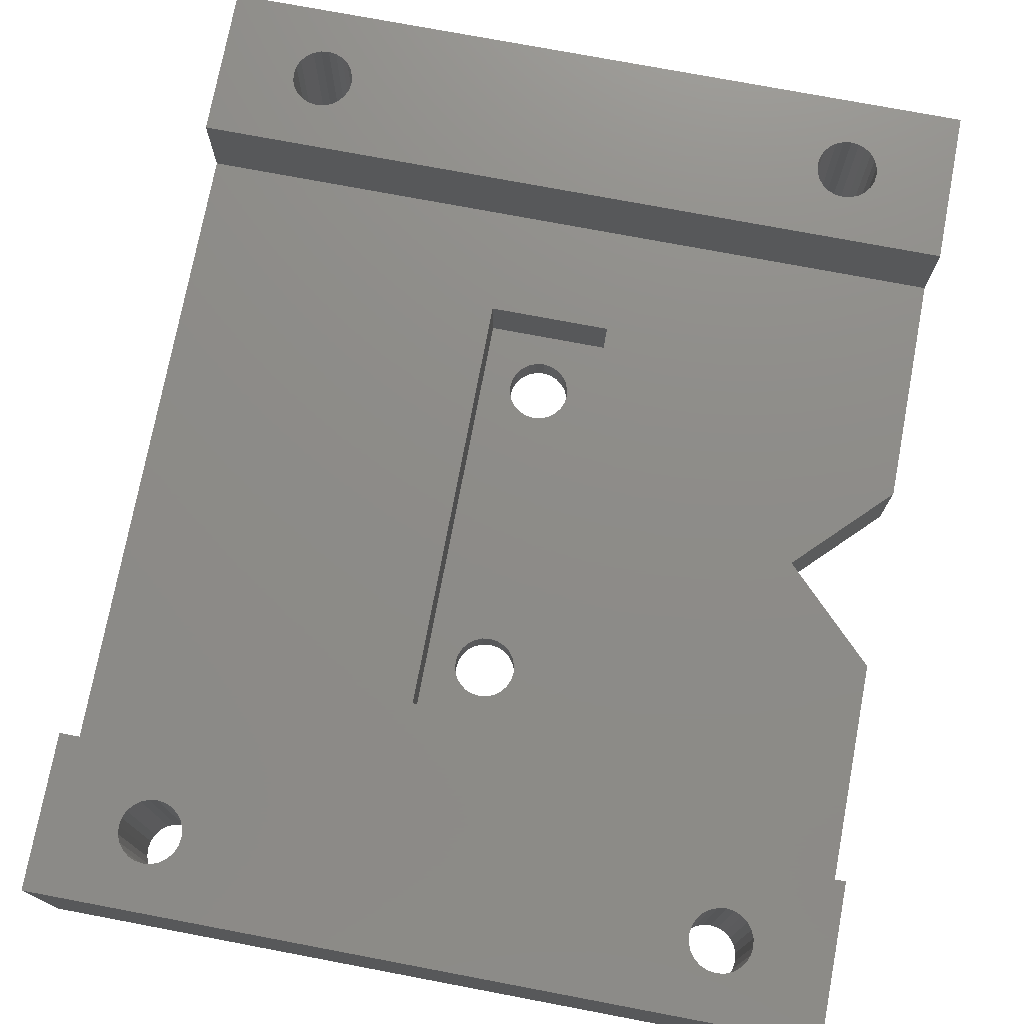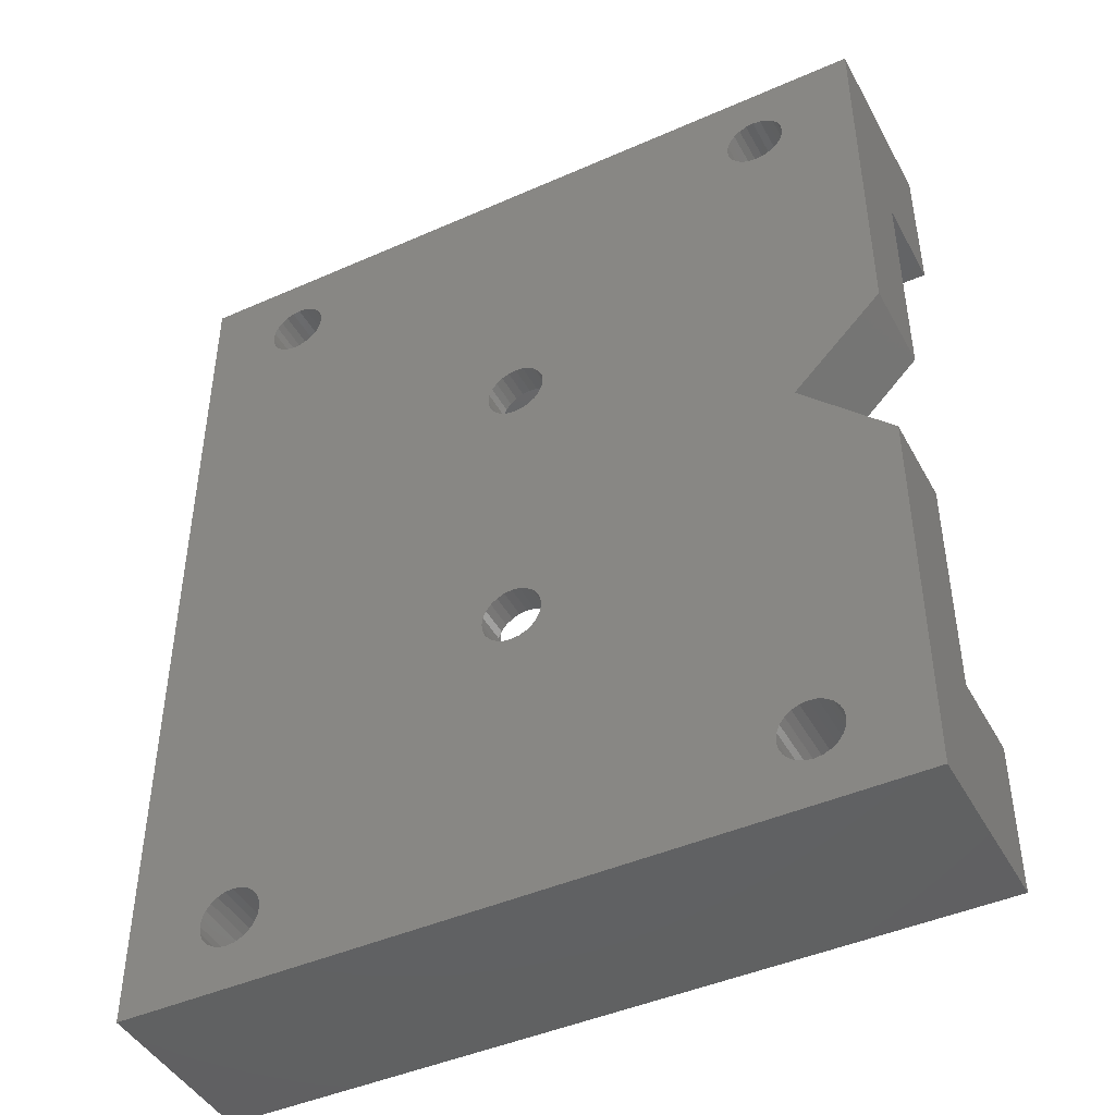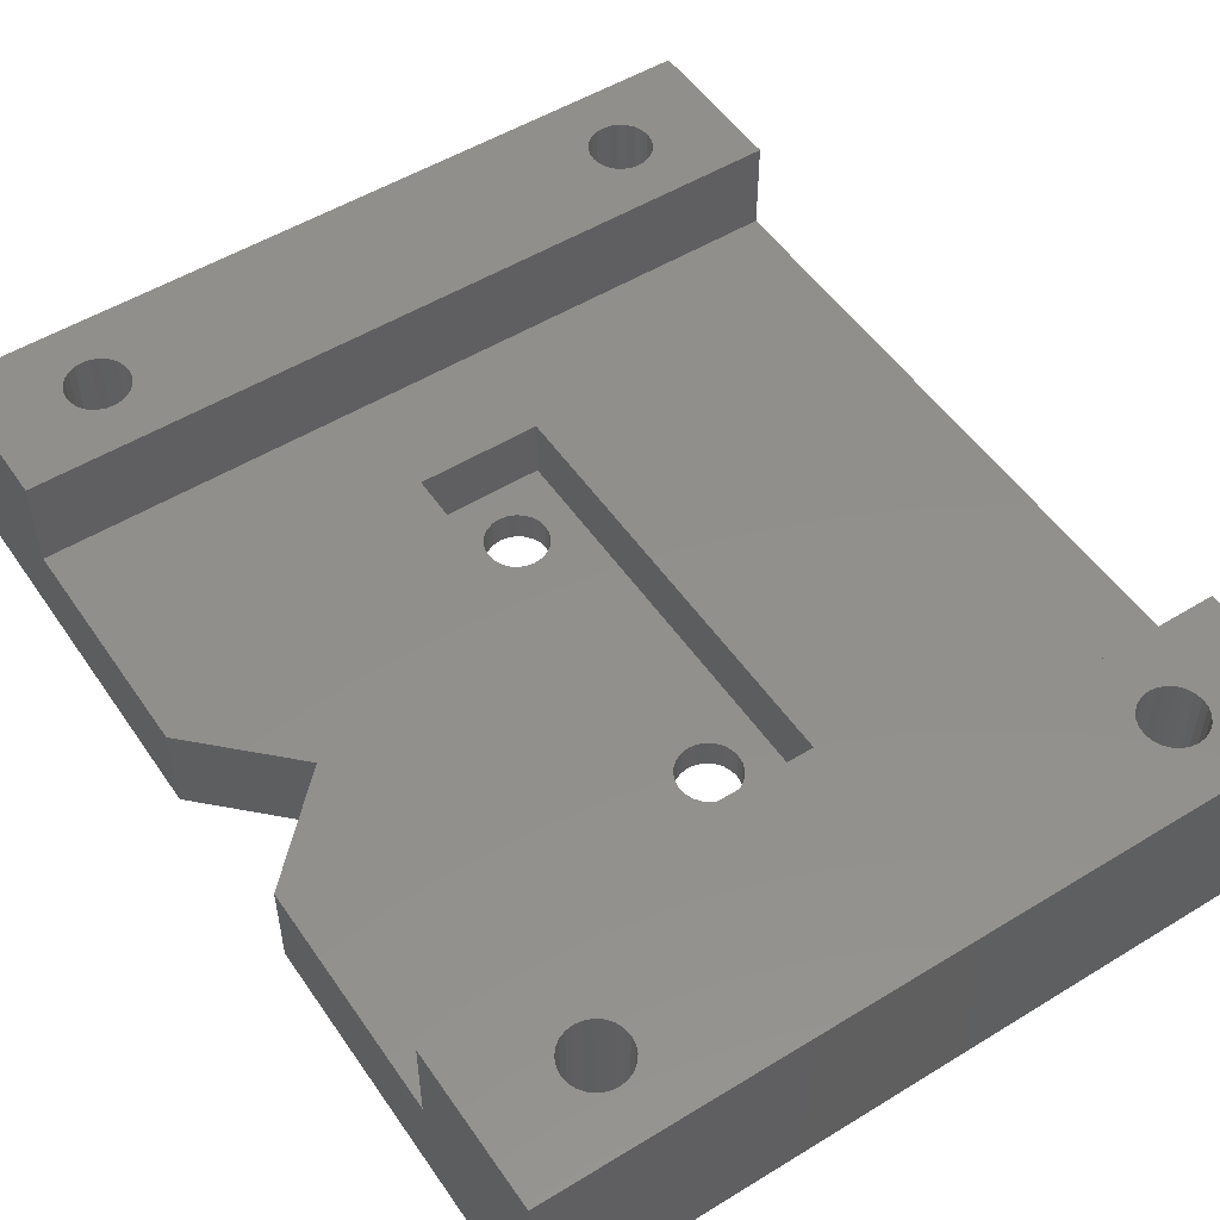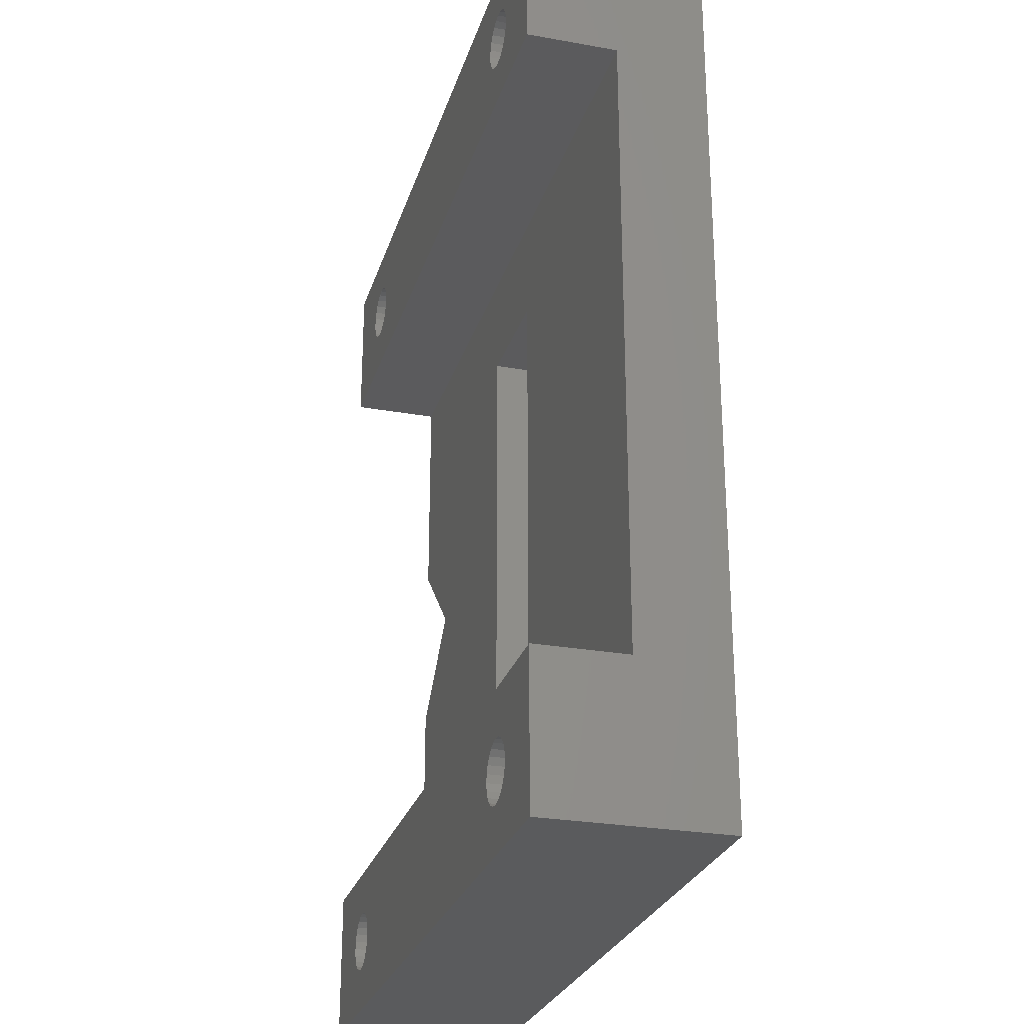
<metadata>
{"format":"stl","ext":"stl","renderer":"f3d","projection":"perspective","resolution":1024,"background":"white","views":[{"elev":75.0,"azim":-169.3,"up":"+Z"},{"elev":-44.6,"azim":-152.8,"up":"+Y"},{"elev":52.0,"azim":-33.5,"up":"+Z"},{"elev":-26.7,"azim":74.4,"up":"+Y"}]}
</metadata>
<code>
# stl→obj: 318 verts, 656 faces
v 0 52 11
v 0 42 5
v 0 42 11
v 0 27 -1
v 0 27 5
v 0 52 -1
v 50 -10 -1
v 50 0 5
v 50 -10 11
v 50 52 -1
v 50 42 5
v 50 42 11
v 50 52 11
v 50 0 11
v 5.586 45.59 11
v 6 45.27 11
v 6.482 45.07 11
v 7 45 11
v 5.268 46 11
v 5.068 46.48 11
v 5 47 11
v 7.518 45.07 11
v 8 45.27 11
v 8.414 45.59 11
v 8.732 46 11
v 8.932 46.48 11
v 9 47 11
v 42.48 45.07 11
v 42 45.27 11
v 41.59 45.59 11
v 41.27 46 11
v 41.07 46.48 11
v 41 47 11
v 43 45 11
v 43.52 45.07 11
v 44 45.27 11
v 44.41 45.59 11
v 44.73 46 11
v 44.93 46.48 11
v 45 47 11
v 7 49 11
v 6.482 48.93 11
v 6 48.73 11
v 5.586 48.41 11
v 5.268 48 11
v 5.068 47.52 11
v 7.518 48.93 11
v 8 48.73 11
v 8.414 48.41 11
v 8.732 48 11
v 8.932 47.52 11
v 42.48 48.93 11
v 42 48.73 11
v 41.59 48.41 11
v 41.27 48 11
v 41.07 47.52 11
v 43 49 11
v 43.52 48.93 11
v 44 48.73 11
v 44.41 48.41 11
v 44.73 48 11
v 44.93 47.52 11
v 0 -10 -1
v 5.068 -5.518 -1
v 0 15 -1
v 5.268 -6 -1
v 5.586 -6.414 -1
v 6 -6.732 -1
v 6.482 -6.932 -1
v 7 -7 -1
v 5 -5 -1
v 7.518 -6.932 -1
v 8 -6.732 -1
v 8.414 -6.414 -1
v 8.732 -6 -1
v 8.932 -5.518 -1
v 9 -5 -1
v 42.48 -6.932 -1
v 42 -6.732 -1
v 41.59 -6.414 -1
v 23.59 9.586 -1
v 23.27 10 -1
v 23.07 10.48 -1
v 9 47 -1
v 23 11 -1
v 23 31 -1
v 24 9.268 -1
v 24.48 9.068 -1
v 25 9 -1
v 25.52 9.068 -1
v 26 9.268 -1
v 26.41 9.586 -1
v 26.73 10 -1
v 26.93 10.48 -1
v 27 11 -1
v 41.27 -6 -1
v 41.07 -5.518 -1
v 27 31 -1
v 41 -5 -1
v 43 -7 -1
v 43.52 -6.932 -1
v 44 -6.732 -1
v 44.41 -6.414 -1
v 44.73 -6 -1
v 44.93 -5.518 -1
v 45 -5 -1
v 45 47 -1
v 7 49 -1
v 6.482 48.93 -1
v 6 48.73 -1
v 5.586 48.41 -1
v 5.268 48 -1
v 5.068 47.52 -1
v 5 47 -1
v 7.518 48.93 -1
v 8 48.73 -1
v 8.414 48.41 -1
v 8.732 48 -1
v 8.932 47.52 -1
v 42.48 48.93 -1
v 42 48.73 -1
v 41.59 48.41 -1
v 23.59 32.41 -1
v 23.27 32 -1
v 23.07 31.52 -1
v 24 32.73 -1
v 24.48 32.93 -1
v 25 33 -1
v 25.52 32.93 -1
v 26 32.73 -1
v 26.41 32.41 -1
v 26.73 32 -1
v 26.93 31.52 -1
v 41.27 48 -1
v 41.07 47.52 -1
v 41 47 -1
v 43 49 -1
v 43.52 48.93 -1
v 44 48.73 -1
v 44.41 48.41 -1
v 44.73 48 -1
v 44.93 47.52 -1
v 41.07 -4.482 -1
v 41.07 46.48 -1
v 41.27 -4 -1
v 41.27 46 -1
v 41.59 -3.586 -1
v 41.59 45.59 -1
v 42 -3.268 -1
v 42 45.27 -1
v 42.48 -3.068 -1
v 42.48 45.07 -1
v 43 -3 -1
v 43 45 -1
v 43.52 -3.068 -1
v 43.52 45.07 -1
v 44 -3.268 -1
v 44 45.27 -1
v 44.41 -3.586 -1
v 44.41 45.59 -1
v 44.73 -4 -1
v 44.73 46 -1
v 44.93 -4.482 -1
v 44.93 46.48 -1
v 23.07 30.48 -1
v 23.07 11.52 -1
v 23.27 30 -1
v 23.27 12 -1
v 23.59 12.41 -1
v 23.59 29.59 -1
v 24 12.73 -1
v 24 29.27 -1
v 24.48 12.93 -1
v 24.48 29.07 -1
v 25 13 -1
v 25 29 -1
v 25.52 12.93 -1
v 25.52 29.07 -1
v 26 12.73 -1
v 26 29.27 -1
v 26.41 12.41 -1
v 26.41 29.59 -1
v 26.73 12 -1
v 26.73 30 -1
v 26.93 11.52 -1
v 26.93 30.48 -1
v 6 21 -1
v 5.068 -4.482 -1
v 5.268 -4 -1
v 5.586 -3.586 -1
v 6 -3.268 -1
v 6.482 -3.068 -1
v 6 45.27 -1
v 6.482 45.07 -1
v 7 -3 -1
v 7 45 -1
v 7.518 -3.068 -1
v 7.518 45.07 -1
v 8 -3.268 -1
v 8 45.27 -1
v 8.414 -3.586 -1
v 8.414 45.59 -1
v 8.732 -4 -1
v 8.732 46 -1
v 8.932 -4.482 -1
v 8.932 46.48 -1
v 5.068 46.48 -1
v 5.268 46 -1
v 5.586 45.59 -1
v 0 0 11
v 0 -10 11
v 0 0 5
v 0 15 5
v 5.586 -6.414 11
v 6 -6.732 11
v 6.482 -6.932 11
v 7 -7 11
v 5.268 -6 11
v 5.068 -5.518 11
v 5 -5 11
v 7.518 -6.932 11
v 8 -6.732 11
v 8.414 -6.414 11
v 8.732 -6 11
v 8.932 -5.518 11
v 9 -5 11
v 42.48 -6.932 11
v 42 -6.732 11
v 41.59 -6.414 11
v 41.27 -6 11
v 41.07 -5.518 11
v 41 -5 11
v 43 -7 11
v 43.52 -6.932 11
v 44 -6.732 11
v 44.41 -6.414 11
v 44.73 -6 11
v 44.93 -5.518 11
v 45 -5 11
v 7 -3 11
v 6.482 -3.068 11
v 6 -3.268 11
v 5.586 -3.586 11
v 5.268 -4 11
v 5.068 -4.482 11
v 7.518 -3.068 11
v 8 -3.268 11
v 8.414 -3.586 11
v 8.732 -4 11
v 8.932 -4.482 11
v 42.48 -3.068 11
v 42 -3.268 11
v 41.59 -3.586 11
v 41.27 -4 11
v 41.07 -4.482 11
v 43 -3 11
v 43.52 -3.068 11
v 44 -3.268 11
v 44.41 -3.586 11
v 44.73 -4 11
v 44.93 -4.482 11
v 29 35 5
v 29 7 1
v 29 7 5
v 29 35 1
v 21 7 1
v 23 11 1
v 21 35 1
v 23.07 10.48 1
v 23.27 10 1
v 23.59 9.586 1
v 24 9.268 1
v 23 31 1
v 24.48 9.068 1
v 25 9 1
v 25.52 9.068 1
v 26 9.268 1
v 26.41 9.586 1
v 26.73 10 1
v 26.93 10.48 1
v 27 11 1
v 27 31 1
v 24 32.73 1
v 23.59 32.41 1
v 23.27 32 1
v 23.07 31.52 1
v 24.48 32.93 1
v 25 33 1
v 25.52 32.93 1
v 26 32.73 1
v 26.41 32.41 1
v 26.73 32 1
v 26.93 31.52 1
v 23.07 30.48 1
v 23.07 11.52 1
v 23.27 30 1
v 23.27 12 1
v 23.59 12.41 1
v 23.59 29.59 1
v 24 12.73 1
v 24 29.27 1
v 24.48 12.93 1
v 24.48 29.07 1
v 25 13 1
v 25 29 1
v 25.52 12.93 1
v 25.52 29.07 1
v 26 12.73 1
v 26 29.27 1
v 26.41 12.41 1
v 26.41 29.59 1
v 26.73 12 1
v 26.73 30 1
v 26.93 11.52 1
v 26.93 30.48 1
v 21 7 5
v 21 35 5
v 6 21 5
f 1 2 3
f 2 4 5
f 4 2 6
f 6 2 1
f 7 8 9
f 8 7 10
f 8 10 11
f 11 10 12
f 12 10 13
f 14 9 8
f 3 15 1
f 15 3 16
f 16 3 17
f 17 3 18
f 18 3 12
f 1 15 19
f 1 19 20
f 1 20 21
f 18 12 22
f 22 12 23
f 23 12 24
f 24 12 25
f 25 12 26
f 26 12 27
f 27 12 28
f 27 28 29
f 27 29 30
f 27 30 31
f 27 31 32
f 27 32 33
f 28 12 34
f 34 12 35
f 35 12 36
f 36 12 37
f 37 12 38
f 38 12 39
f 39 12 40
f 1 41 13
f 41 1 42
f 42 1 43
f 43 1 44
f 44 1 45
f 45 1 46
f 46 1 21
f 13 41 47
f 13 47 48
f 13 48 49
f 13 49 50
f 13 50 51
f 13 51 27
f 13 27 52
f 52 27 53
f 53 27 54
f 54 27 55
f 55 27 56
f 56 27 33
f 13 52 57
f 13 57 58
f 13 58 59
f 13 59 60
f 13 60 61
f 13 61 62
f 13 62 40
f 13 40 12
f 1 10 6
f 10 1 13
f 12 2 11
f 2 12 3
f 63 64 65
f 64 63 66
f 66 63 67
f 67 63 68
f 68 63 69
f 69 63 70
f 70 63 7
f 65 64 71
f 70 7 72
f 72 7 73
f 73 7 74
f 74 7 75
f 75 7 76
f 76 7 77
f 77 7 78
f 77 78 79
f 77 79 80
f 77 80 81
f 77 81 82
f 77 82 83
f 77 83 84
f 84 83 85
f 84 85 86
f 81 80 87
f 87 80 88
f 88 80 89
f 89 80 90
f 90 80 91
f 91 80 92
f 92 80 93
f 93 80 94
f 94 80 95
f 95 80 96
f 95 96 97
f 95 97 98
f 98 97 99
f 78 7 100
f 100 7 101
f 101 7 102
f 102 7 103
f 103 7 104
f 104 7 105
f 105 7 106
f 106 7 107
f 6 108 10
f 108 6 109
f 109 6 110
f 110 6 111
f 111 6 112
f 112 6 113
f 113 6 114
f 10 108 115
f 10 115 116
f 10 116 117
f 10 117 118
f 10 118 119
f 10 119 84
f 10 84 120
f 120 84 121
f 121 84 122
f 122 84 123
f 123 84 124
f 124 84 125
f 125 84 86
f 122 123 126
f 122 126 127
f 122 127 128
f 122 128 129
f 122 129 130
f 122 130 131
f 122 131 132
f 122 132 133
f 122 133 98
f 122 98 134
f 134 98 135
f 135 98 136
f 136 98 99
f 10 120 137
f 10 137 138
f 10 138 139
f 10 139 140
f 10 140 141
f 10 141 142
f 10 142 107
f 10 107 7
f 143 136 99
f 136 143 144
f 144 143 145
f 144 145 146
f 146 145 147
f 146 147 148
f 148 147 149
f 148 149 150
f 150 149 151
f 150 151 152
f 152 151 153
f 152 153 154
f 154 153 155
f 154 155 156
f 156 155 157
f 156 157 158
f 158 157 159
f 158 159 160
f 160 159 161
f 160 161 162
f 162 161 163
f 162 163 164
f 164 163 106
f 164 106 107
f 85 165 86
f 165 85 166
f 165 166 167
f 167 166 168
f 167 168 169
f 167 169 170
f 170 169 171
f 170 171 172
f 172 171 173
f 172 173 174
f 174 173 175
f 174 175 176
f 176 175 177
f 176 177 178
f 178 177 179
f 178 179 180
f 180 179 181
f 180 181 182
f 182 181 183
f 182 183 184
f 184 183 185
f 184 185 186
f 186 185 95
f 186 95 98
f 71 187 65
f 187 71 188
f 187 188 189
f 187 189 190
f 187 190 191
f 187 191 192
f 187 192 193
f 193 192 194
f 194 192 195
f 194 195 196
f 196 195 197
f 196 197 198
f 198 197 199
f 198 199 200
f 200 199 201
f 200 201 202
f 202 201 203
f 202 203 204
f 204 203 205
f 204 205 206
f 206 205 77
f 206 77 84
f 187 6 4
f 6 187 114
f 114 187 207
f 207 187 208
f 208 187 209
f 209 187 193
f 210 63 211
f 63 210 212
f 63 212 65
f 65 212 213
f 9 63 7
f 63 9 211
f 211 214 210
f 214 211 215
f 215 211 216
f 216 211 217
f 217 211 9
f 210 214 218
f 210 218 219
f 210 219 220
f 217 9 221
f 221 9 222
f 222 9 223
f 223 9 224
f 224 9 225
f 225 9 226
f 226 9 227
f 226 227 228
f 226 228 229
f 226 229 230
f 226 230 231
f 226 231 232
f 227 9 233
f 233 9 234
f 234 9 235
f 235 9 236
f 236 9 237
f 237 9 238
f 238 9 239
f 210 240 14
f 240 210 241
f 241 210 242
f 242 210 243
f 243 210 244
f 244 210 245
f 245 210 220
f 14 240 246
f 14 246 247
f 14 247 248
f 14 248 249
f 14 249 250
f 14 250 226
f 14 226 251
f 251 226 252
f 252 226 253
f 253 226 254
f 254 226 255
f 255 226 232
f 14 251 256
f 14 256 257
f 14 257 258
f 14 258 259
f 14 259 260
f 14 260 261
f 14 261 239
f 14 239 9
f 210 8 212
f 8 210 14
f 262 263 264
f 263 262 265
f 266 267 268
f 267 266 269
f 269 266 270
f 270 266 271
f 271 266 272
f 272 266 263
f 268 267 273
f 272 263 274
f 274 263 275
f 275 263 276
f 276 263 277
f 277 263 278
f 278 263 279
f 279 263 280
f 280 263 281
f 281 263 282
f 268 283 265
f 283 268 284
f 284 268 285
f 285 268 286
f 286 268 273
f 265 283 287
f 265 287 288
f 265 288 289
f 265 289 290
f 265 290 291
f 265 291 292
f 265 292 293
f 265 293 282
f 265 282 263
f 267 294 273
f 294 267 295
f 294 295 296
f 296 295 297
f 296 297 298
f 296 298 299
f 299 298 300
f 299 300 301
f 301 300 302
f 301 302 303
f 303 302 304
f 303 304 305
f 305 304 306
f 305 306 307
f 307 306 308
f 307 308 309
f 309 308 310
f 309 310 311
f 311 310 312
f 311 312 313
f 313 312 314
f 313 314 315
f 315 314 281
f 315 281 282
f 316 263 266
f 263 316 264
f 268 316 266
f 316 268 317
f 318 65 213
f 65 318 187
f 212 316 213
f 316 212 8
f 213 316 318
f 316 8 264
f 264 8 262
f 318 2 5
f 2 318 317
f 2 317 11
f 317 318 316
f 11 317 262
f 11 262 8
f 5 187 318
f 187 5 4
f 188 220 71
f 220 188 245
f 71 219 64
f 219 71 220
f 64 218 66
f 218 64 219
f 66 214 67
f 214 66 218
f 214 68 67
f 68 214 215
f 215 69 68
f 69 215 216
f 216 70 69
f 70 216 217
f 217 72 70
f 72 217 221
f 221 73 72
f 73 221 222
f 222 74 73
f 74 222 223
f 224 74 223
f 74 224 75
f 225 75 224
f 75 225 76
f 226 76 225
f 76 226 77
f 250 77 226
f 77 250 205
f 249 205 250
f 205 249 203
f 248 203 249
f 203 248 201
f 248 199 201
f 199 248 247
f 247 197 199
f 197 247 246
f 246 195 197
f 195 246 240
f 240 192 195
f 192 240 241
f 241 191 192
f 191 241 242
f 242 190 191
f 190 242 243
f 190 244 189
f 244 190 243
f 189 245 188
f 245 189 244
f 239 105 238
f 105 239 106
f 261 106 239
f 106 261 163
f 260 163 261
f 163 260 161
f 259 161 260
f 161 259 159
f 259 157 159
f 157 259 258
f 258 155 157
f 155 258 257
f 257 153 155
f 153 257 256
f 256 151 153
f 151 256 251
f 251 149 151
f 149 251 252
f 252 147 149
f 147 252 253
f 147 254 145
f 254 147 253
f 145 255 143
f 255 145 254
f 143 232 99
f 232 143 255
f 99 231 97
f 231 99 232
f 97 230 96
f 230 97 231
f 96 229 80
f 229 96 230
f 229 79 80
f 79 229 228
f 228 78 79
f 78 228 227
f 227 100 78
f 100 227 233
f 233 101 100
f 101 233 234
f 234 102 101
f 102 234 235
f 235 103 102
f 103 235 236
f 237 103 236
f 103 237 104
f 238 104 237
f 104 238 105
f 113 21 114
f 21 113 46
f 114 20 207
f 20 114 21
f 207 19 208
f 19 207 20
f 208 15 209
f 15 208 19
f 15 193 209
f 193 15 16
f 16 194 193
f 194 16 17
f 17 196 194
f 196 17 18
f 18 198 196
f 198 18 22
f 22 200 198
f 200 22 23
f 23 202 200
f 202 23 24
f 25 202 24
f 202 25 204
f 26 204 25
f 204 26 206
f 27 206 26
f 206 27 84
f 51 84 27
f 84 51 119
f 50 119 51
f 119 50 118
f 49 118 50
f 118 49 117
f 49 116 117
f 116 49 48
f 48 115 116
f 115 48 47
f 47 108 115
f 108 47 41
f 41 109 108
f 109 41 42
f 42 110 109
f 110 42 43
f 43 111 110
f 111 43 44
f 111 45 112
f 45 111 44
f 112 46 113
f 46 112 45
f 40 164 39
f 164 40 107
f 62 107 40
f 107 62 142
f 61 142 62
f 142 61 141
f 60 141 61
f 141 60 140
f 60 139 140
f 139 60 59
f 59 138 139
f 138 59 58
f 58 137 138
f 137 58 57
f 57 120 137
f 120 57 52
f 52 121 120
f 121 52 53
f 53 122 121
f 122 53 54
f 122 55 134
f 55 122 54
f 134 56 135
f 56 134 55
f 135 33 136
f 33 135 56
f 136 32 144
f 32 136 33
f 144 31 146
f 31 144 32
f 146 30 148
f 30 146 31
f 30 150 148
f 150 30 29
f 29 152 150
f 152 29 28
f 28 154 152
f 154 28 34
f 34 156 154
f 156 34 35
f 35 158 156
f 158 35 36
f 36 160 158
f 160 36 37
f 38 160 37
f 160 38 162
f 39 162 38
f 162 39 164
f 262 268 265
f 268 262 317
f 289 128 129
f 128 289 288
f 288 127 128
f 127 288 287
f 287 126 127
f 126 287 283
f 283 123 126
f 123 283 284
f 123 285 124
f 285 123 284
f 124 286 125
f 286 124 285
f 125 273 86
f 273 125 286
f 86 294 165
f 294 86 273
f 165 296 167
f 296 165 294
f 167 299 170
f 299 167 296
f 299 172 170
f 172 299 301
f 301 174 172
f 174 301 303
f 303 176 174
f 176 303 305
f 305 178 176
f 178 305 307
f 307 180 178
f 180 307 309
f 309 182 180
f 182 309 311
f 313 182 311
f 182 313 184
f 315 184 313
f 184 315 186
f 282 186 315
f 186 282 98
f 293 98 282
f 98 293 133
f 292 133 293
f 133 292 132
f 291 132 292
f 132 291 131
f 291 130 131
f 130 291 290
f 290 129 130
f 129 290 289
f 306 175 177
f 175 306 304
f 304 173 175
f 173 304 302
f 302 171 173
f 171 302 300
f 300 169 171
f 169 300 298
f 169 297 168
f 297 169 298
f 168 295 166
f 295 168 297
f 166 267 85
f 267 166 295
f 85 269 83
f 269 85 267
f 83 270 82
f 270 83 269
f 82 271 81
f 271 82 270
f 271 87 81
f 87 271 272
f 272 88 87
f 88 272 274
f 274 89 88
f 89 274 275
f 275 90 89
f 90 275 276
f 276 91 90
f 91 276 277
f 277 92 91
f 92 277 278
f 279 92 278
f 92 279 93
f 280 93 279
f 93 280 94
f 281 94 280
f 94 281 95
f 314 95 281
f 95 314 185
f 312 185 314
f 185 312 183
f 310 183 312
f 183 310 181
f 310 179 181
f 179 310 308
f 308 177 179
f 177 308 306

</code>
